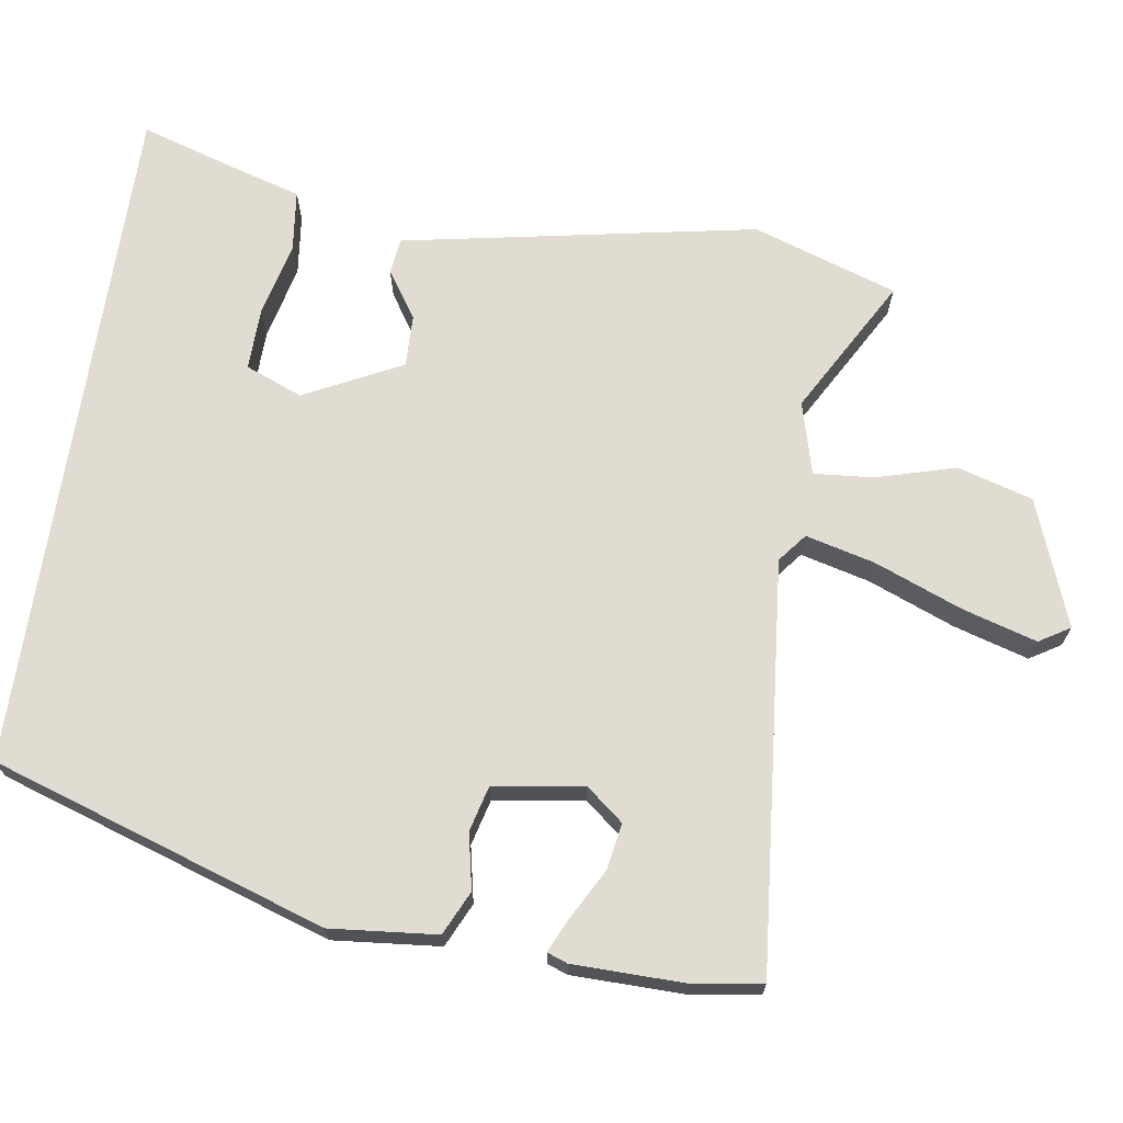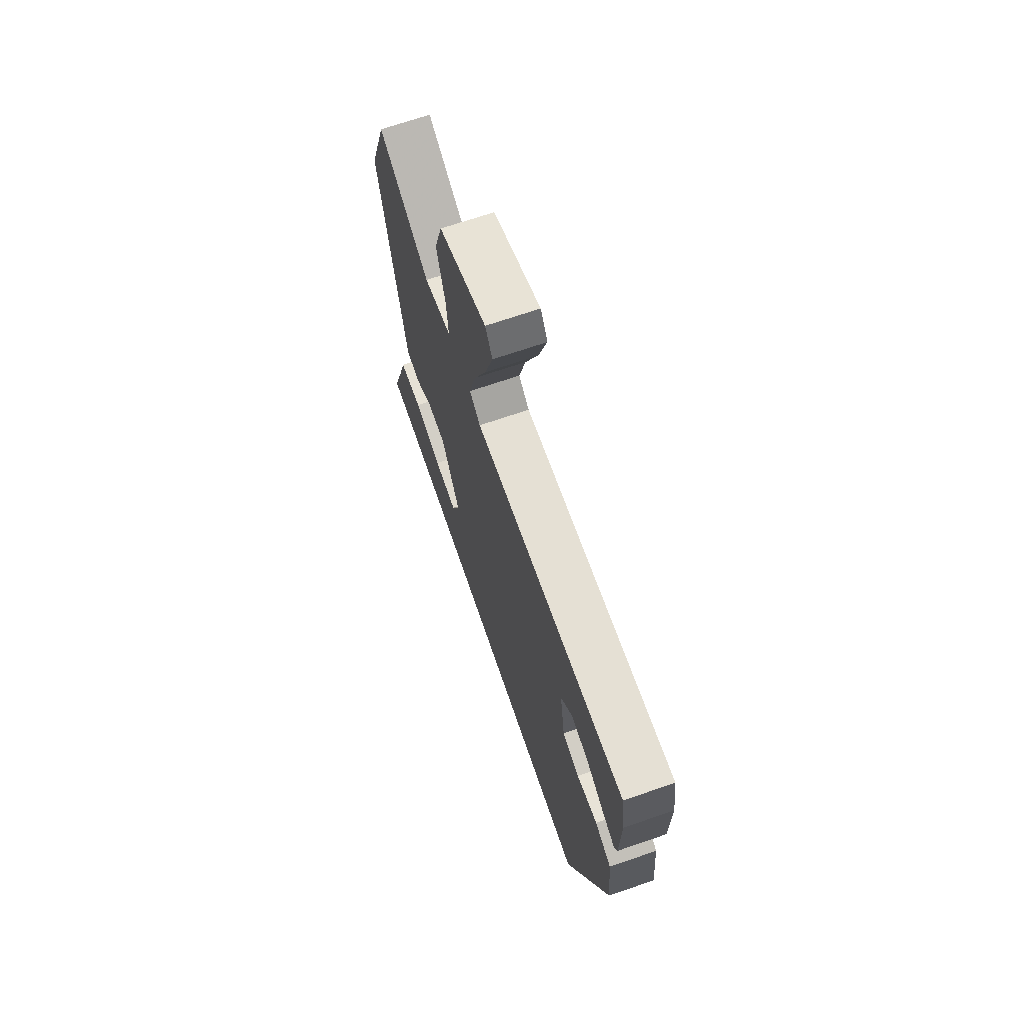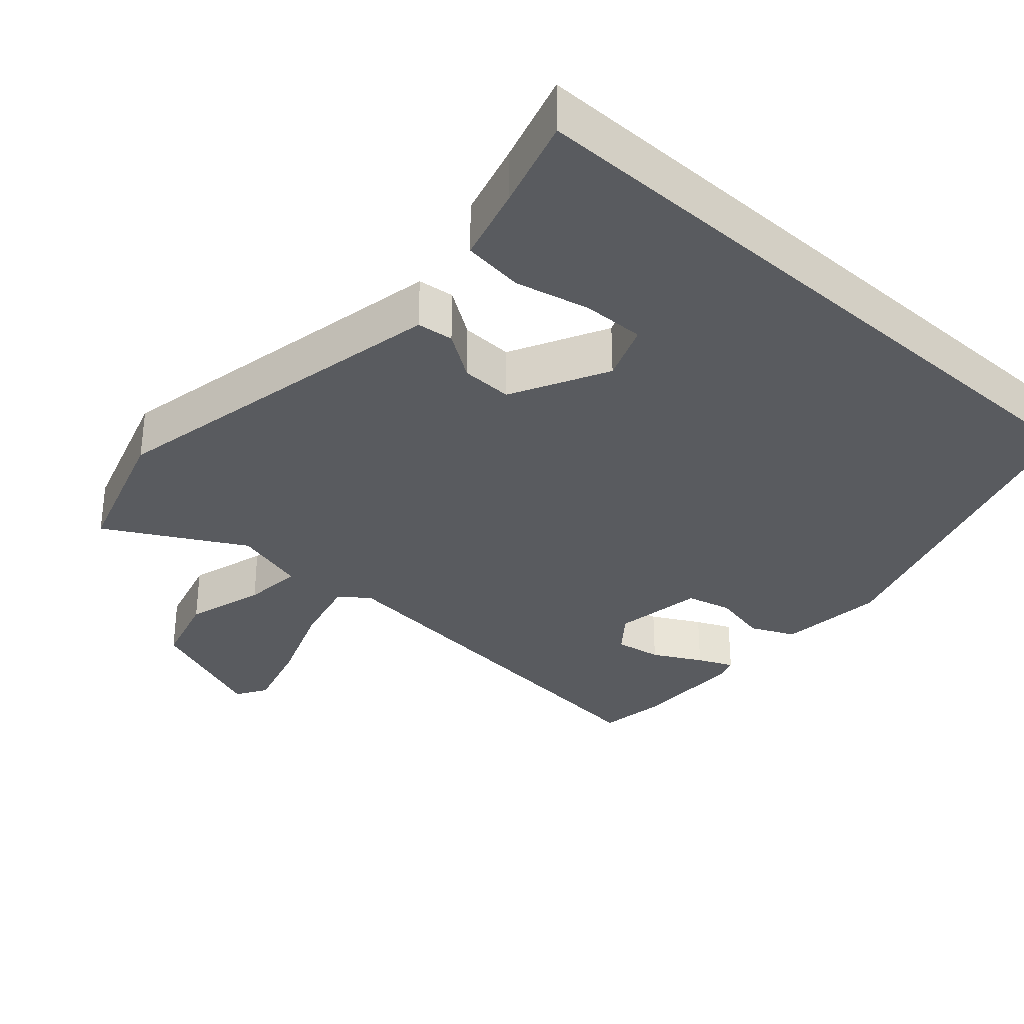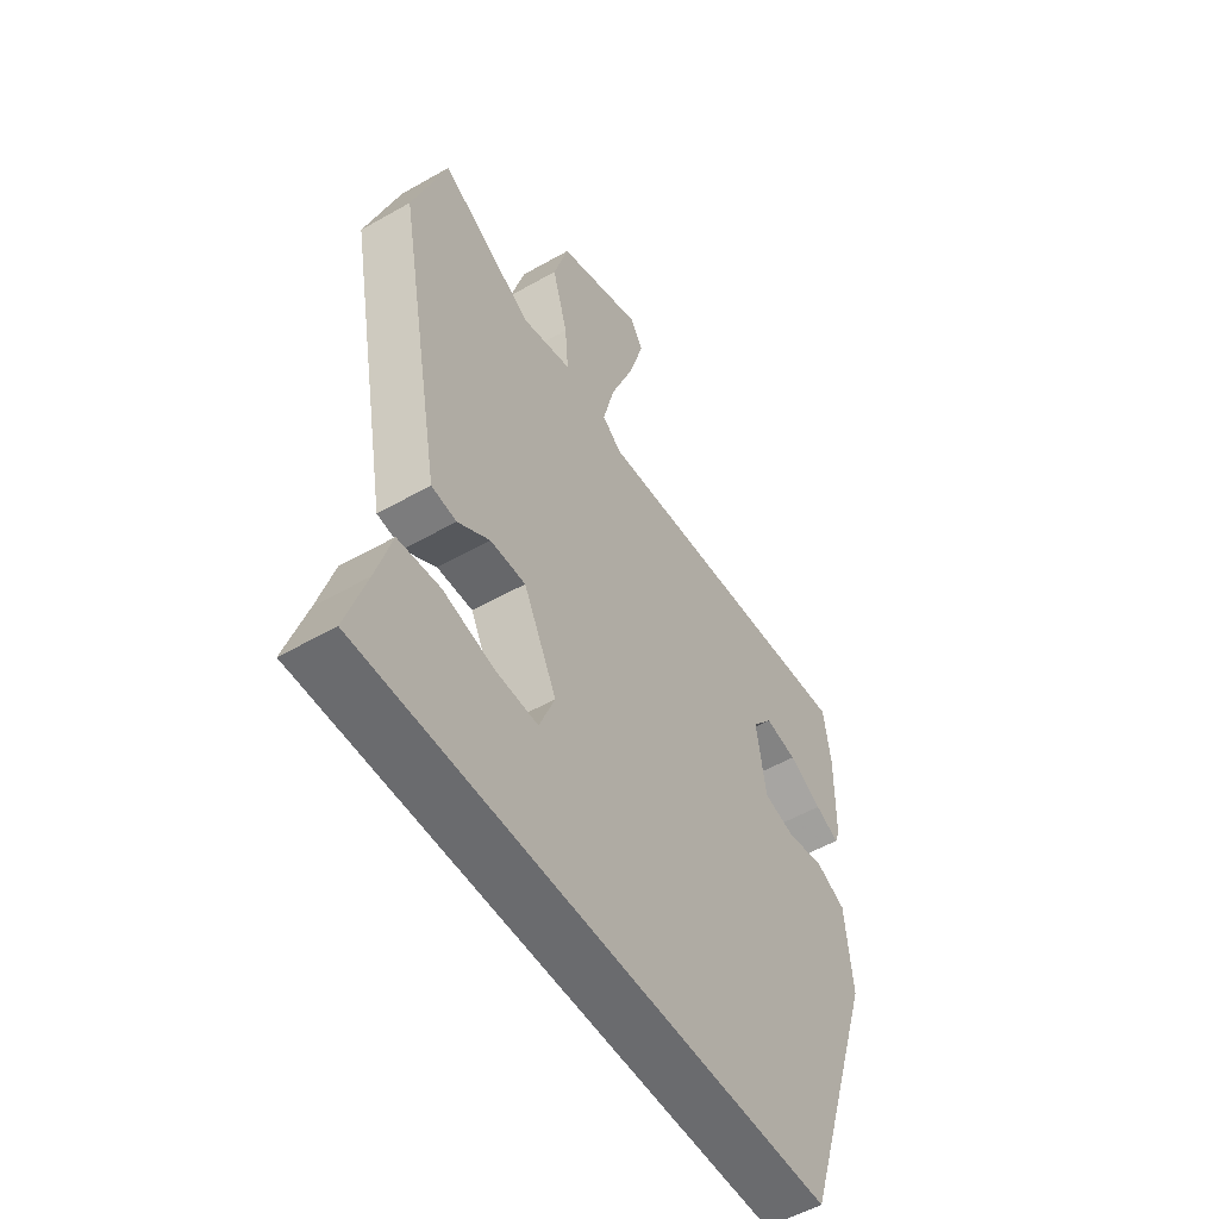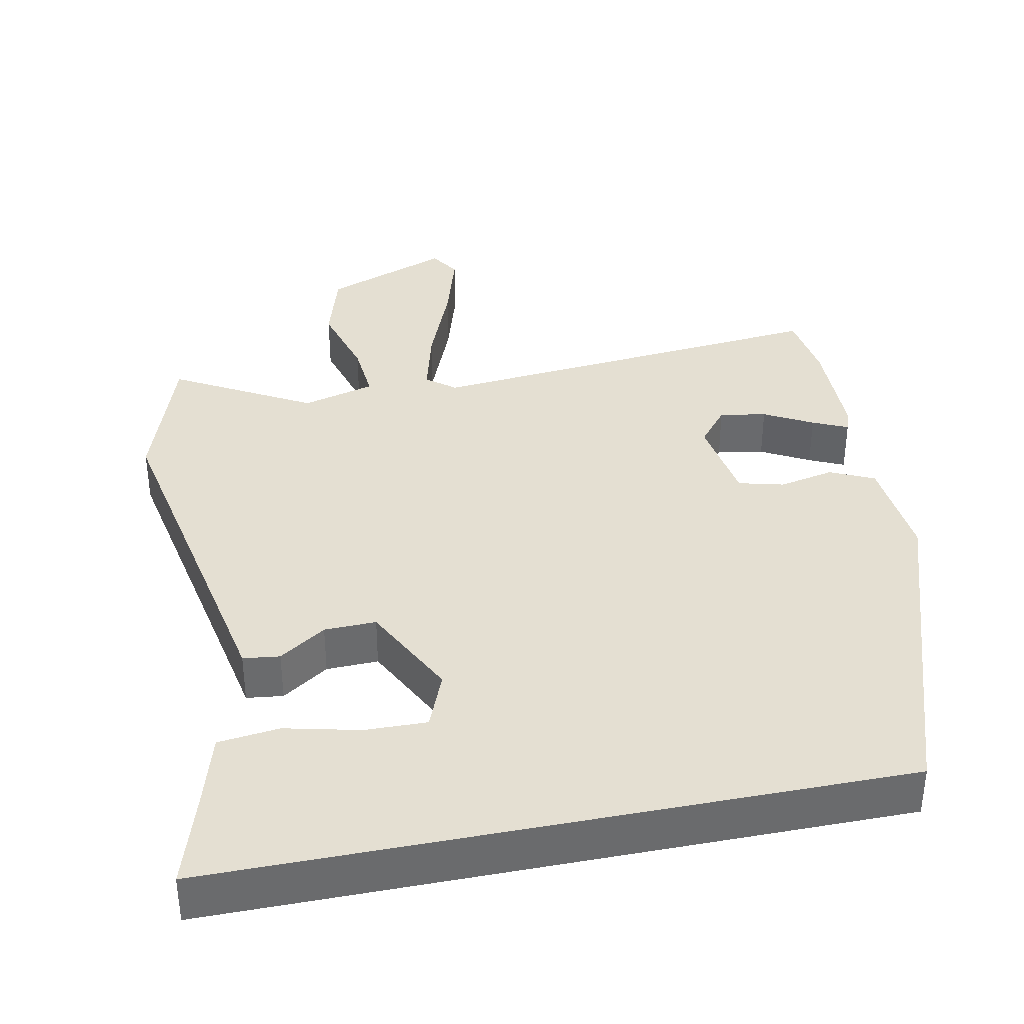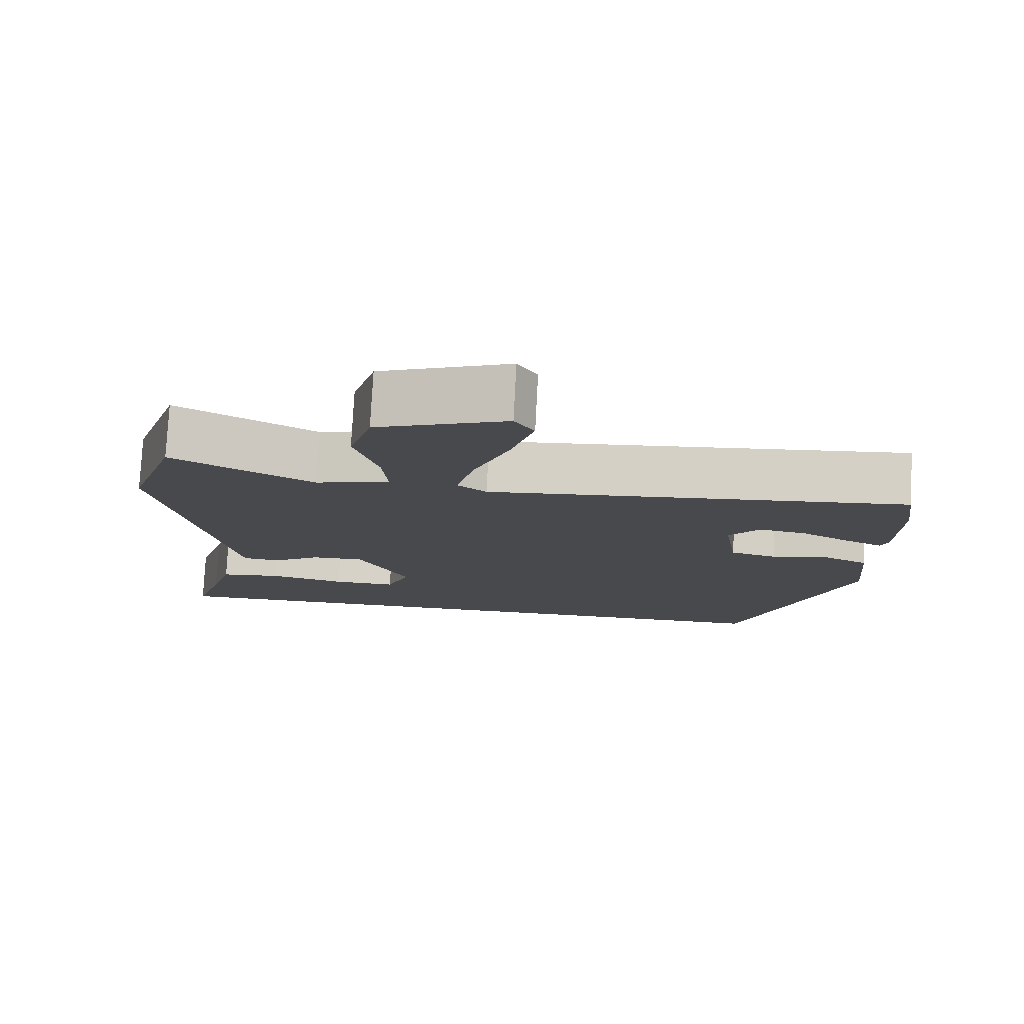
<metadata>
{"format":"obj","ext":"obj","renderer":"f3d","projection":"perspective","resolution":1024,"background":"white","views":[{"elev":69.3,"azim":-81.3,"up":"+Y"},{"elev":69.6,"azim":-109.0,"up":"+Z"},{"elev":-32.4,"azim":137.8,"up":"+Y"},{"elev":-53.4,"azim":121.3,"up":"+Z"},{"elev":37.1,"azim":168.6,"up":"+Y"},{"elev":77.9,"azim":-177.0,"up":"+Z"}]}
</metadata>
<code>
v -0.363 0.07 -0.5
v -0.512 0.07 -0.043
v -0.498 0.07 0.103
v -0.438 0.07 0.131
v -0.362 0.07 0.115
v -0.3 0.07 0.131
v -0.281 0.07 0.254
v -0.322 0.07 0.305
v -0.386 0.07 0.294
v -0.452 0.07 0.258
v -0.5 0.07 0.236
v -0.51 0.07 0.264
v -0.512 0.07 0.415
v -0.498 0.07 0.511
v 0.062 0.07 0.458
v 0.101 0.07 0.489
v 0.077 0.07 0.584
v 0.03 0.07 0.703
v 0 0.07 0.805
v 0.026 0.07 0.847
v 0.199 0.07 0.781
v 0.229 0.07 0.678
v 0.198 0.07 0.57
v 0.191 0.07 0.488
v 0.291 0.07 0.461
v 0.478 0.07 0.566
v 0.544 0.07 0.368
v 0.48 0.07 0.032
v 0.452 0.07 -0.116
v 0.402 0.07 -0.122
v 0.338 0.07 -0.079
v 0.267 0.07 -0.077
v 0.2 0.07 -0.21
v 0.231 0.07 -0.288
v 0.316 0.07 -0.286
v 0.418 0.07 -0.262
v 0.502 0.07 -0.272
v 0.532 0.07 -0.375
v 0.571 0.07 -0.5
v -0.363 0 -0.5
v -0.512 0 -0.043
v -0.498 0 0.103
v -0.438 0 0.131
v -0.362 0 0.115
v -0.3 0 0.131
v -0.281 0 0.254
v -0.322 0 0.305
v -0.386 0 0.294
v -0.452 0 0.258
v -0.5 0 0.236
v -0.51 0 0.264
v -0.512 0 0.415
v -0.498 0 0.511
v 0.062 0 0.458
v 0.101 0 0.489
v 0.077 0 0.584
v 0.03 0 0.703
v 0 0 0.805
v 0.026 0 0.847
v 0.199 0 0.781
v 0.229 0 0.678
v 0.198 0 0.57
v 0.191 0 0.488
v 0.291 0 0.461
v 0.478 0 0.566
v 0.544 0 0.368
v 0.48 0 0.032
v 0.452 0 -0.116
v 0.402 0 -0.122
v 0.338 0 -0.079
v 0.267 0 -0.077
v 0.2 0 -0.21
v 0.231 0 -0.288
v 0.316 0 -0.286
v 0.418 0 -0.262
v 0.502 0 -0.272
v 0.532 0 -0.375
v 0.571 0 -0.5
f 38 39 1
f 37 38 1
f 36 37 1
f 35 36 1
f 34 35 1
f 3 4 5
f 2 3 5
f 1 2 5
f 34 1 5
f 33 34 5
f 32 33 5 6
f 31 32 6 7
f 28 29 30 31
f 27 28 31
f 26 27 31
f 25 26 31
f 31 7 8
f 25 31 8
f 24 25 8
f 21 22 23
f 20 21 23
f 19 20 23
f 18 19 23
f 17 18 23
f 16 17 23 24
f 15 16 24
f 12 13 14 15
f 9 10 11 12
f 9 12 15 24
f 8 9 24
f 40 78 77
f 40 77 76
f 40 76 75
f 40 75 74
f 40 74 73
f 44 43 42
f 44 42 41
f 44 41 40
f 44 40 73
f 44 73 72
f 45 44 72 71
f 46 45 71 70
f 70 69 68 67
f 70 67 66
f 70 66 65
f 70 65 64
f 47 46 70
f 47 70 64
f 47 64 63
f 62 61 60
f 62 60 59
f 62 59 58
f 62 58 57
f 62 57 56
f 63 62 56 55
f 63 55 54
f 54 53 52 51
f 51 50 49 48
f 63 54 51 48
f 63 48 47
f 1 40 41 2
f 2 41 42 3
f 3 42 43 4
f 4 43 44 5
f 5 44 45 6
f 6 45 46 7
f 7 46 47 8
f 8 47 48 9
f 9 48 49 10
f 10 49 50 11
f 11 50 51 12
f 12 51 52 13
f 13 52 53 14
f 14 53 54 15
f 15 54 55 16
f 16 55 56 17
f 17 56 57 18
f 18 57 58 19
f 19 58 59 20
f 20 59 60 21
f 21 60 61 22
f 22 61 62 23
f 23 62 63 24
f 24 63 64 25
f 25 64 65 26
f 26 65 66 27
f 27 66 67 28
f 28 67 68 29
f 29 68 69 30
f 30 69 70 31
f 31 70 71 32
f 32 71 72 33
f 33 72 73 34
f 34 73 74 35
f 35 74 75 36
f 36 75 76 37
f 37 76 77 38
f 38 77 78 39
f 39 78 40 1

</code>
